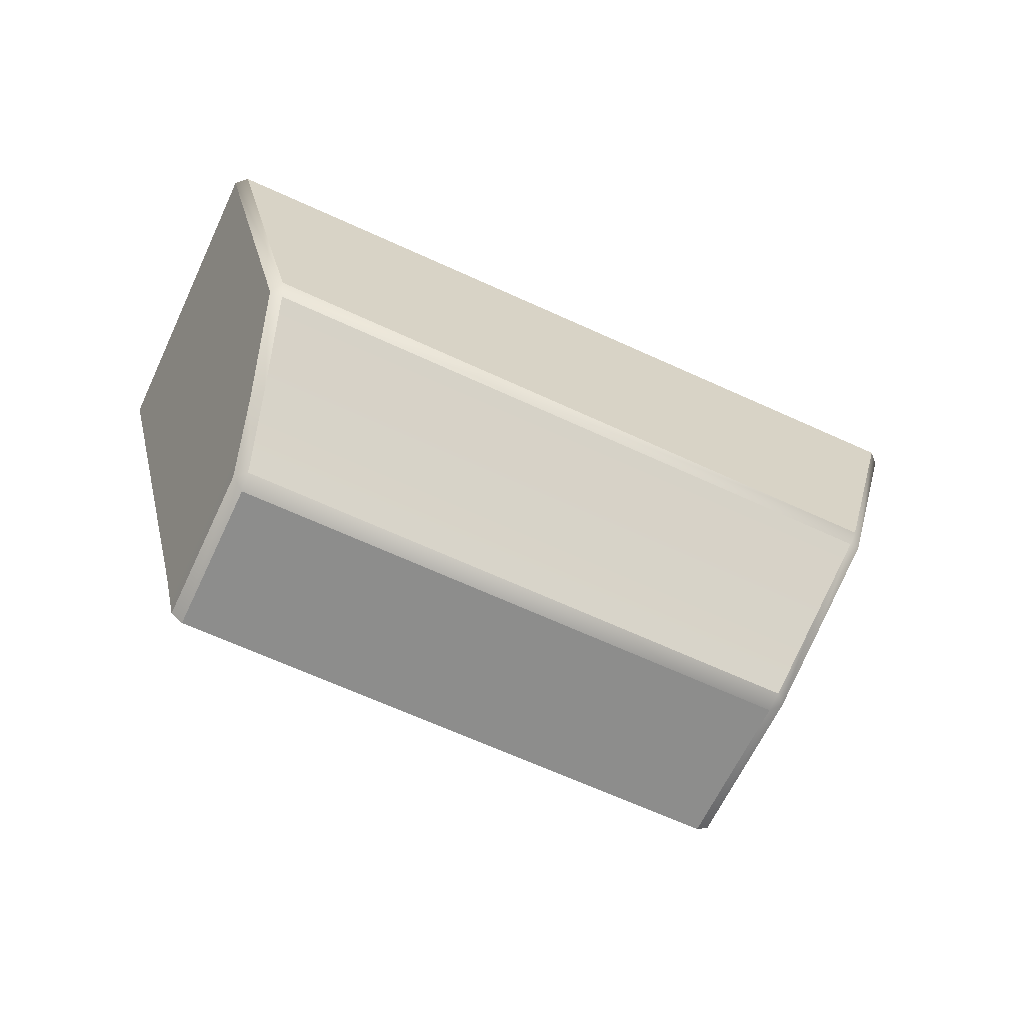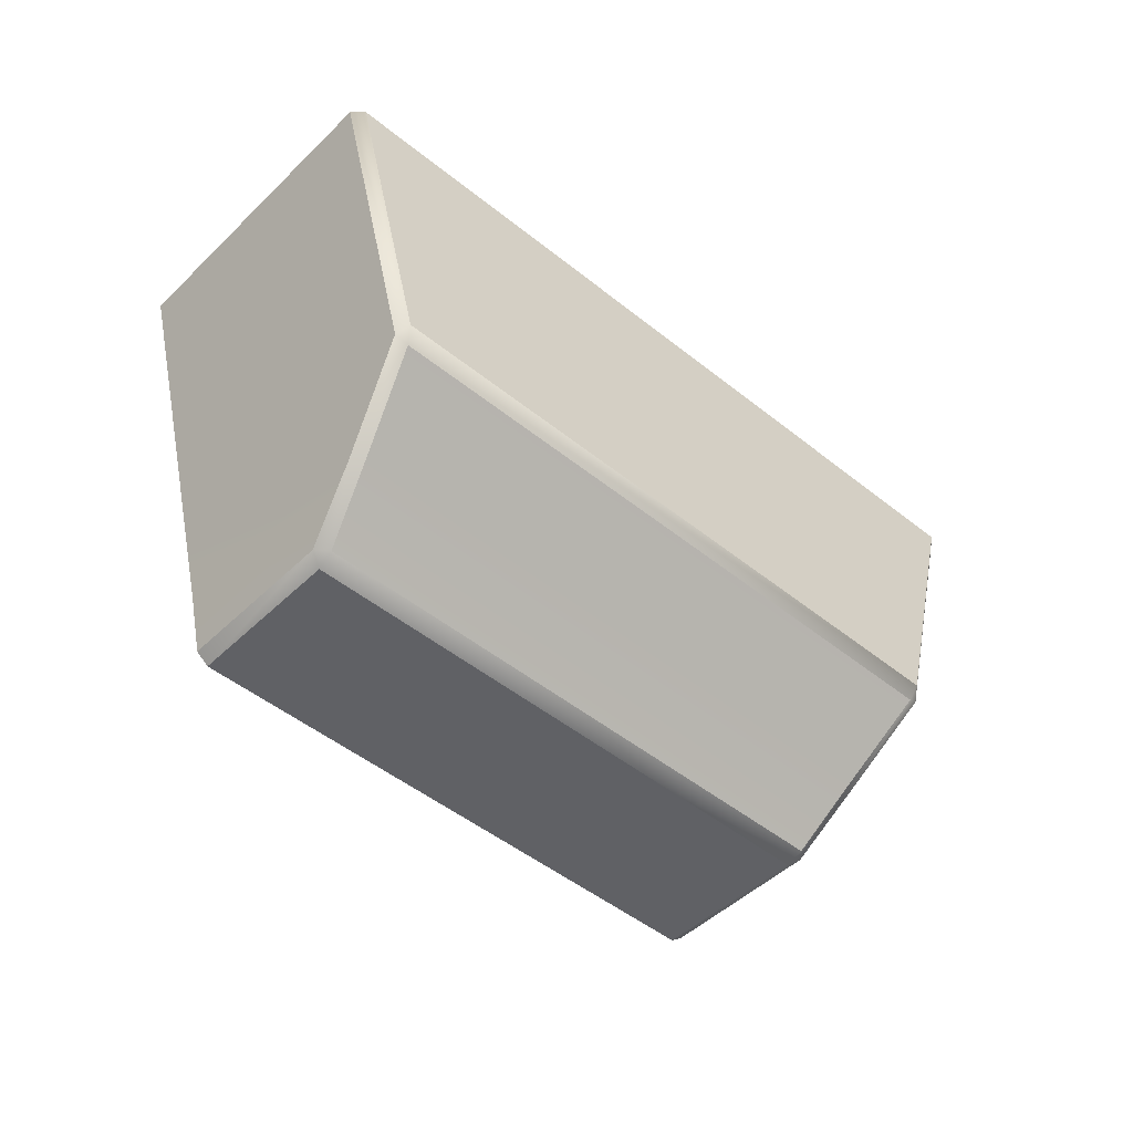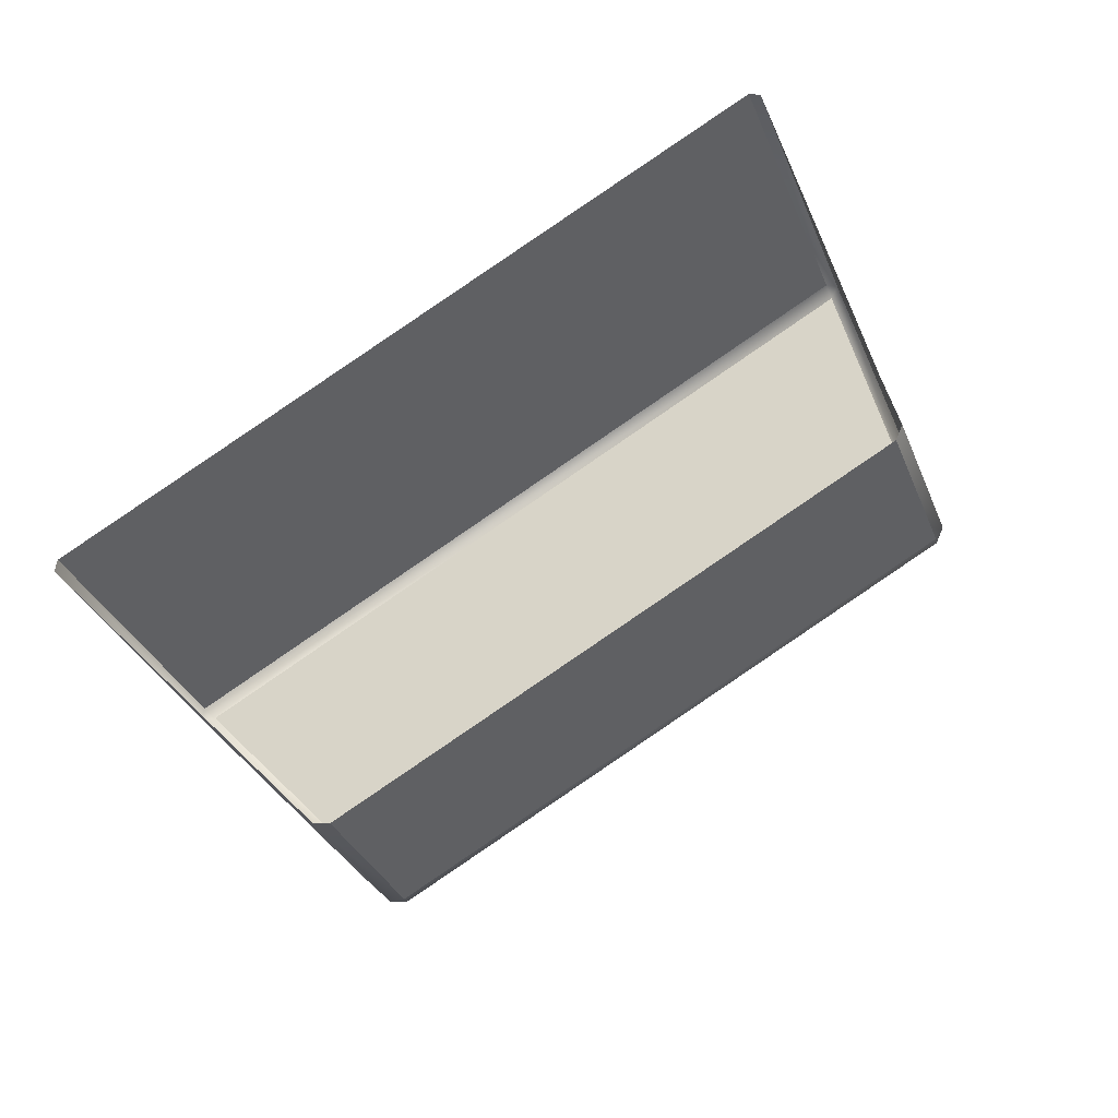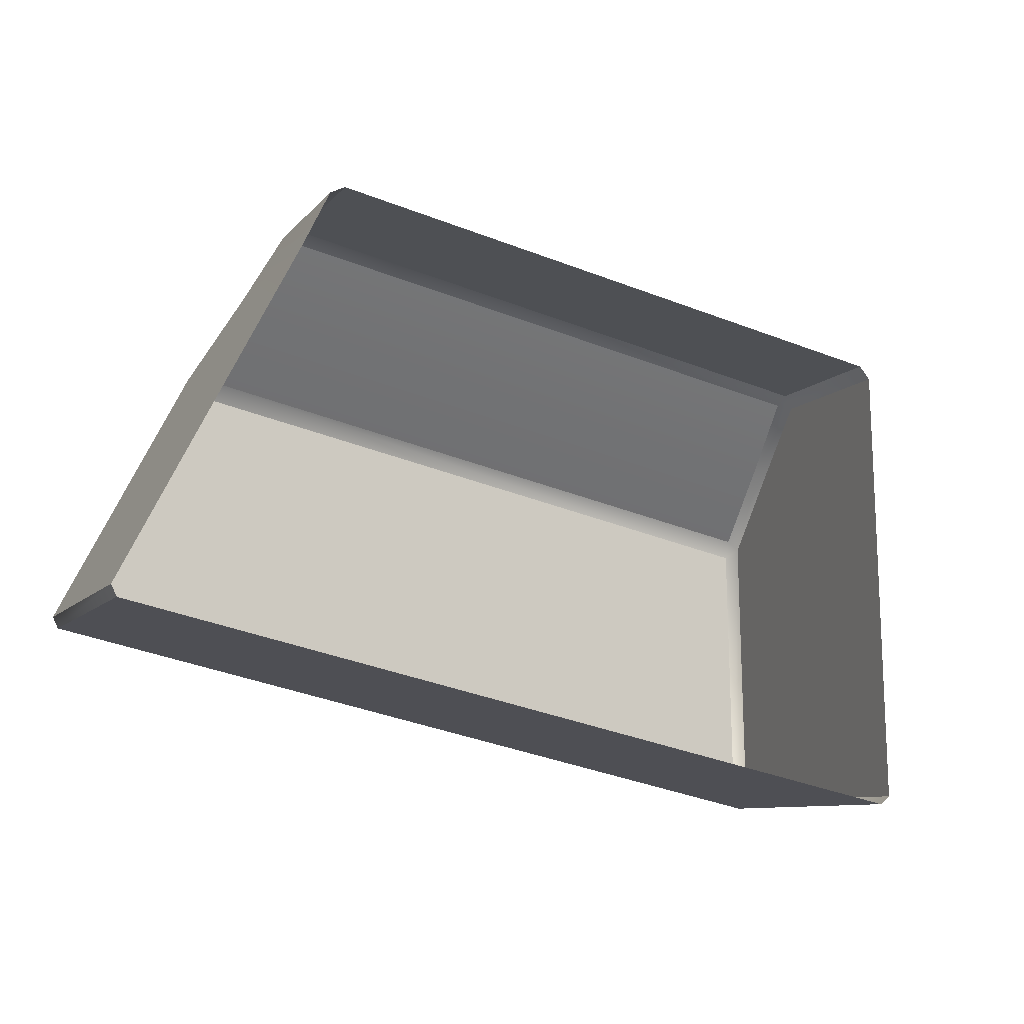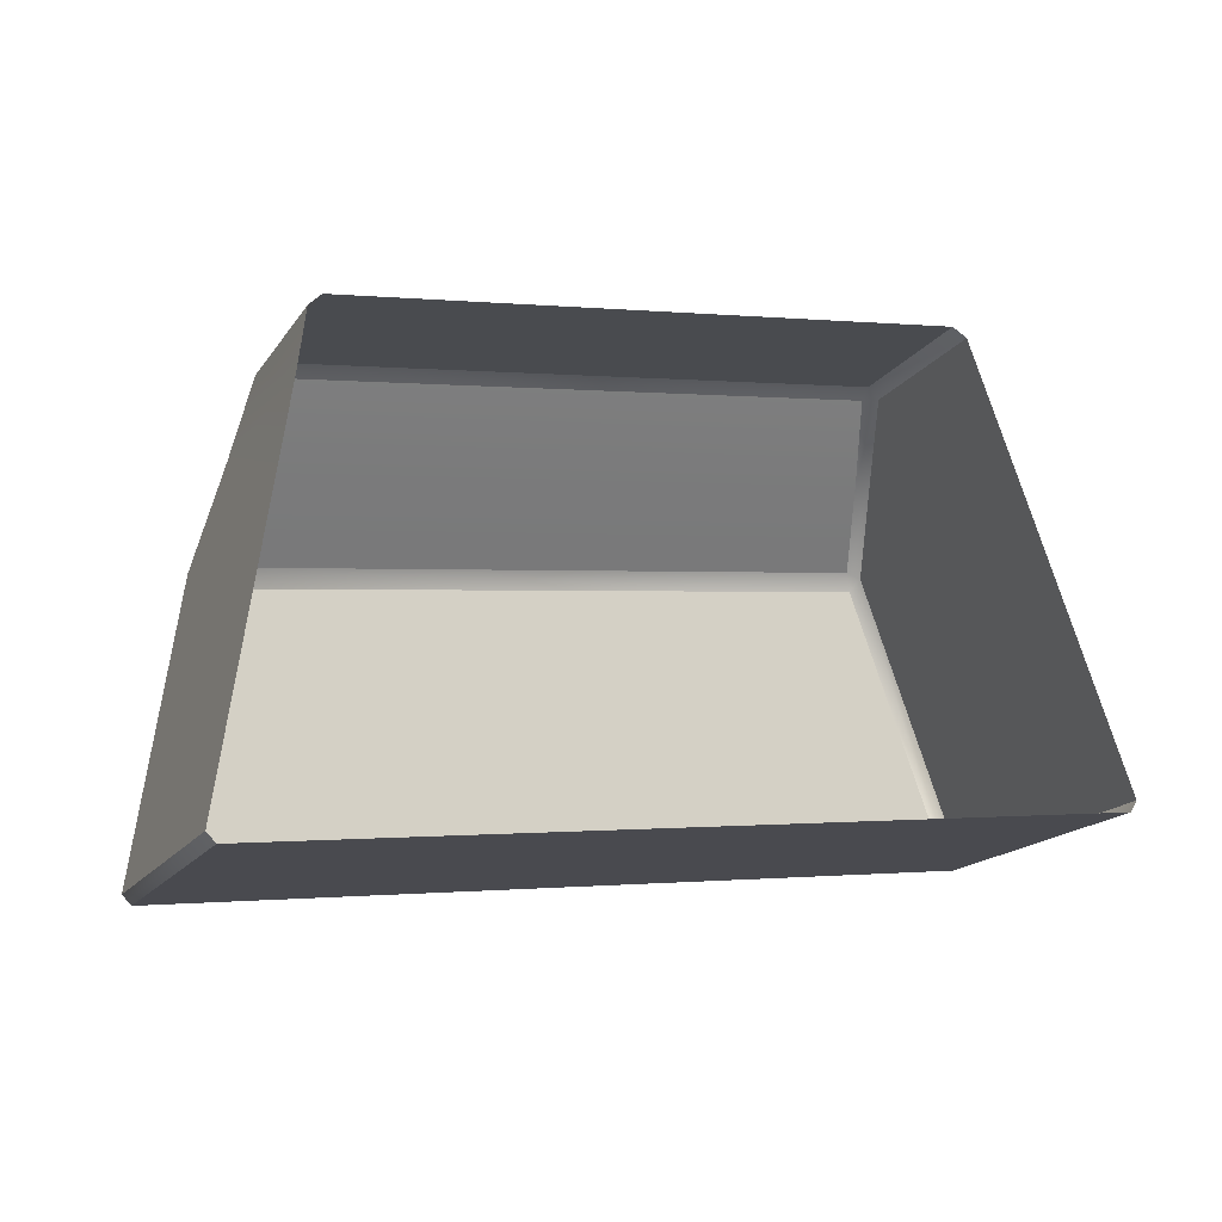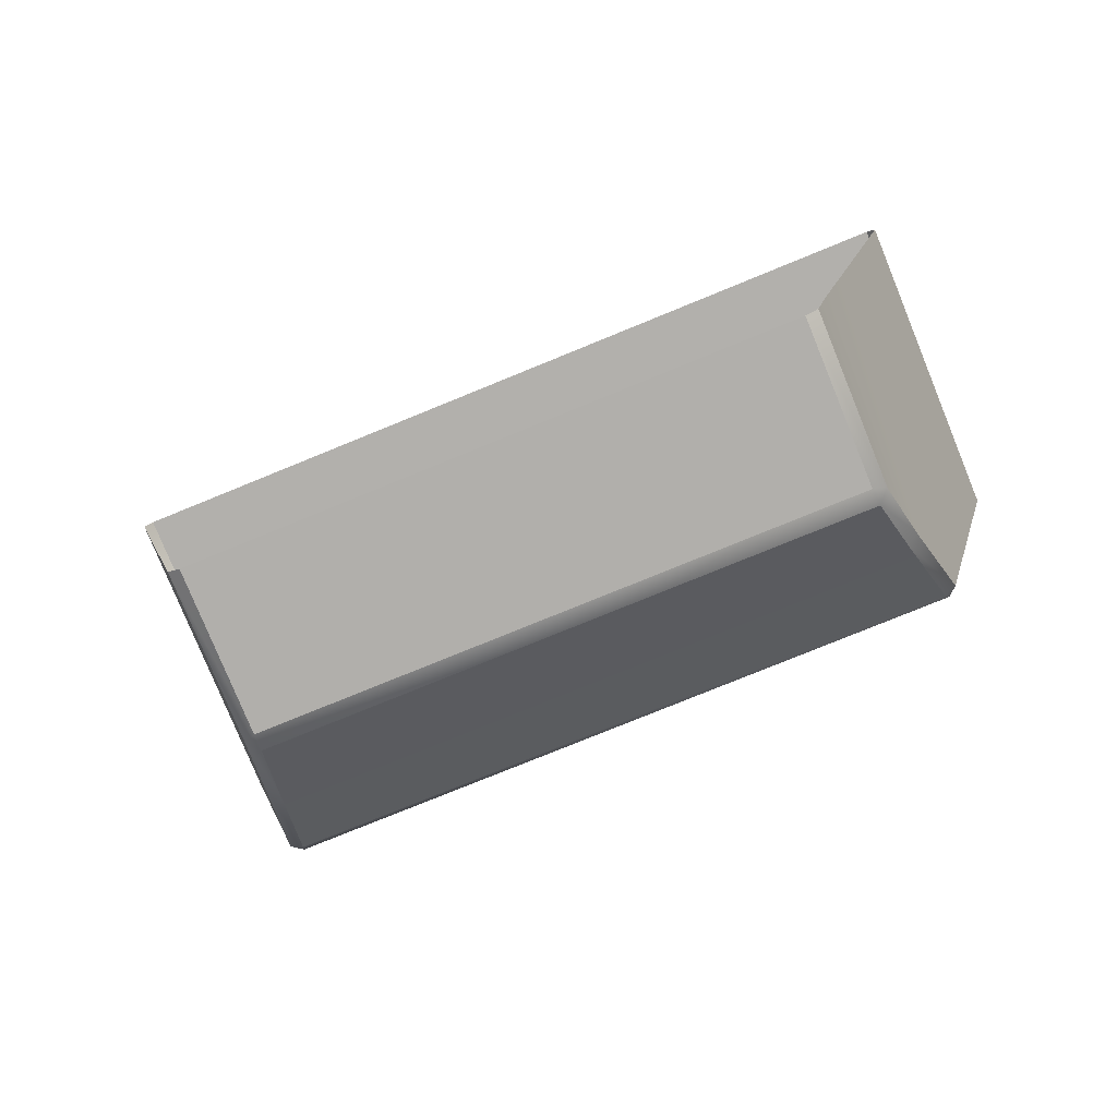
<metadata>
{"format":"obj","ext":"obj","renderer":"f3d","projection":"perspective","resolution":1024,"background":"white","views":[{"elev":-64.5,"azim":132.6,"up":"+Y"},{"elev":-47.4,"azim":115.2,"up":"+Y"},{"elev":46.4,"azim":-26.5,"up":"+Z"},{"elev":76.3,"azim":-168.1,"up":"+Z"},{"elev":76.3,"azim":174.4,"up":"+Z"},{"elev":11.6,"azim":0.4,"up":"+Z"}]}
</metadata>
<code>
o Bistro_Research_Exterior_paris_building_11_5811
v 4.469 11.22 22.16
v 4.486 11.33 22.05
v 5.341 11.22 22.52
v 5.411 11.33 22.42
v 4.356 11.11 22.51
v 4.449 11.11 22.28
v 5.181 11.11 22.84
v 5.275 11.11 22.62
v 4.484 11.36 22.03
v 4.387 11.77 21.99
v 5.421 11.36 22.42
v 5.521 11.77 22.46
v 4.457 11.12 22.25
v 5.287 11.12 22.59
v 4.197 11.79 22.44
v 5.343 11.79 22.91
v 4.377 11.79 22
v 5.519 11.79 22.48
v 5.53 11.77 22.48
v 5.354 11.77 22.91
v 4.186 11.77 22.44
v 4.365 11.77 22
v 5.427 11.34 22.44
v 5.249 11.34 22.87
v 5.35 11.22 22.54
v 5.219 11.22 22.86
v 5.296 11.13 22.62
v 5.2 11.13 22.85
v 4.434 11.13 22.26
v 4.338 11.13 22.5
v 4.448 11.22 22.17
v 4.316 11.22 22.49
v 4.466 11.34 22.04
v 4.288 11.34 22.48
f 1 2 3
f 2 4 3
f 5 6 7
f 6 8 7
f 9 10 11
f 10 12 11
f 13 1 14
f 1 3 14
f 15 16 17
f 16 18 17
f 19 18 20
f 18 16 20
f 21 15 22
f 15 17 22
f 19 20 23
f 20 24 23
f 23 24 25
f 24 26 25
f 25 26 27
f 26 28 27
f 29 30 31
f 30 32 31
f 31 32 33
f 32 34 33
f 33 34 22
f 34 21 22
f 4 23 3
f 23 25 3
f 3 25 14
f 25 27 14
f 28 7 27
f 7 8 27
f 27 8 14
f 13 14 8
f 6 13 8
f 5 30 6
f 30 29 6
f 13 6 29
f 13 29 1
f 29 31 1
f 1 31 2
f 31 33 2
f 11 23 4
f 19 23 11
f 11 4 9
f 12 19 11
f 4 2 9
f 12 18 19
f 33 9 2
f 17 18 12
f 9 33 10
f 10 17 12
f 33 22 10
f 22 17 10

</code>
